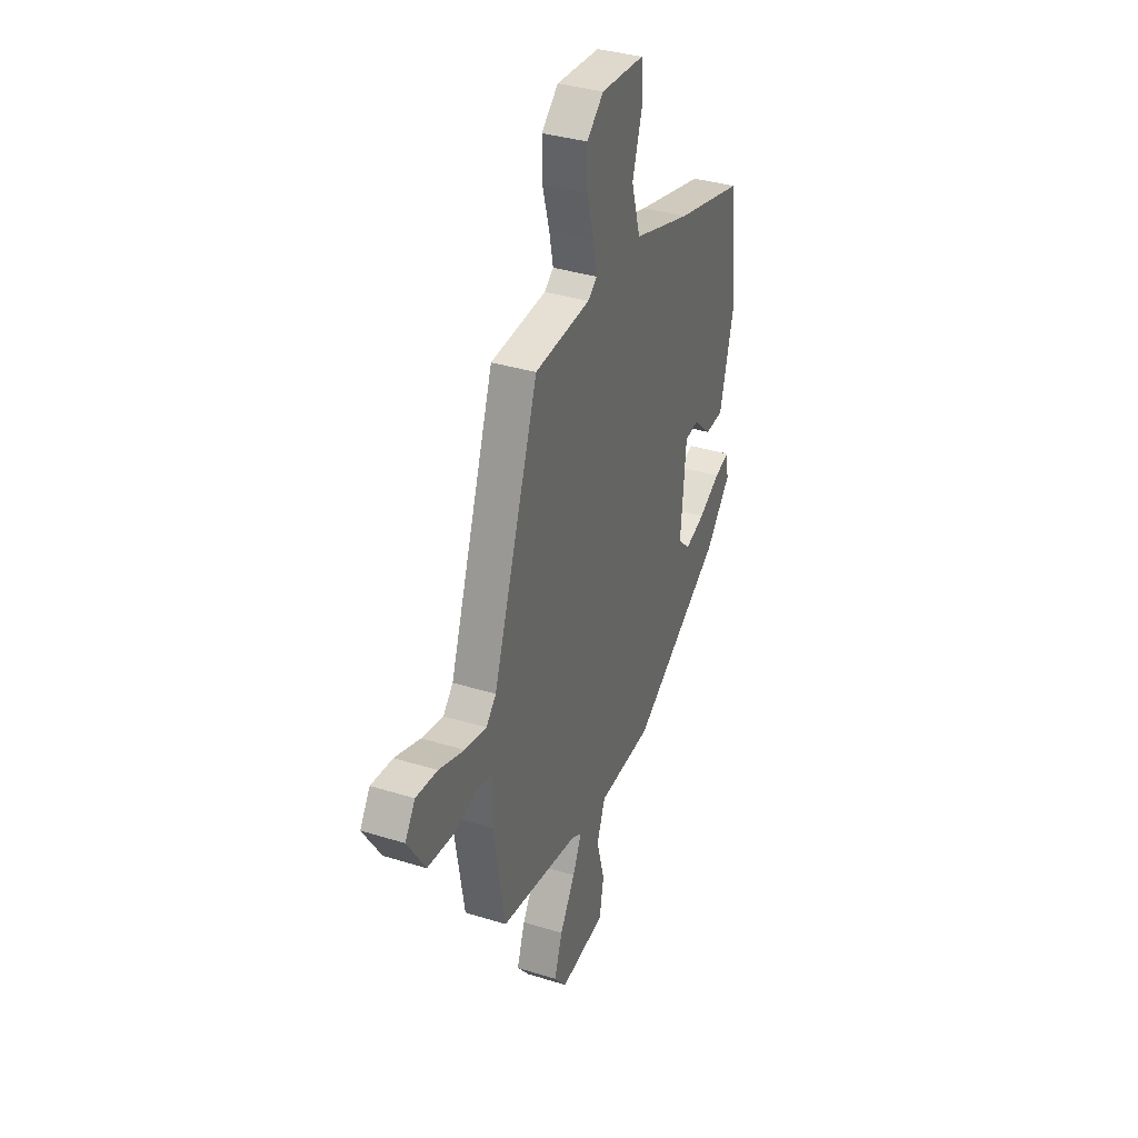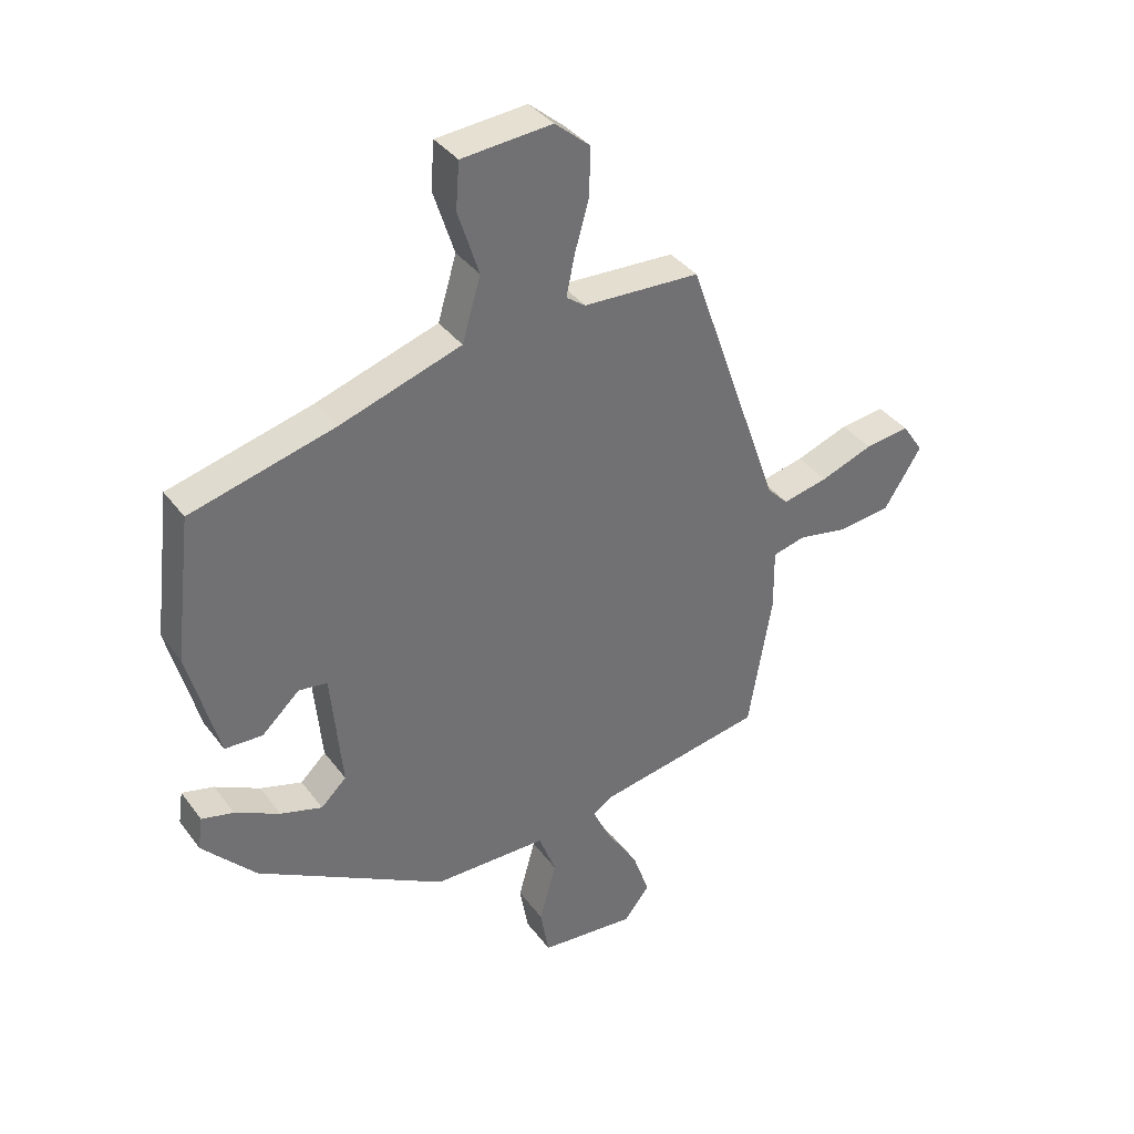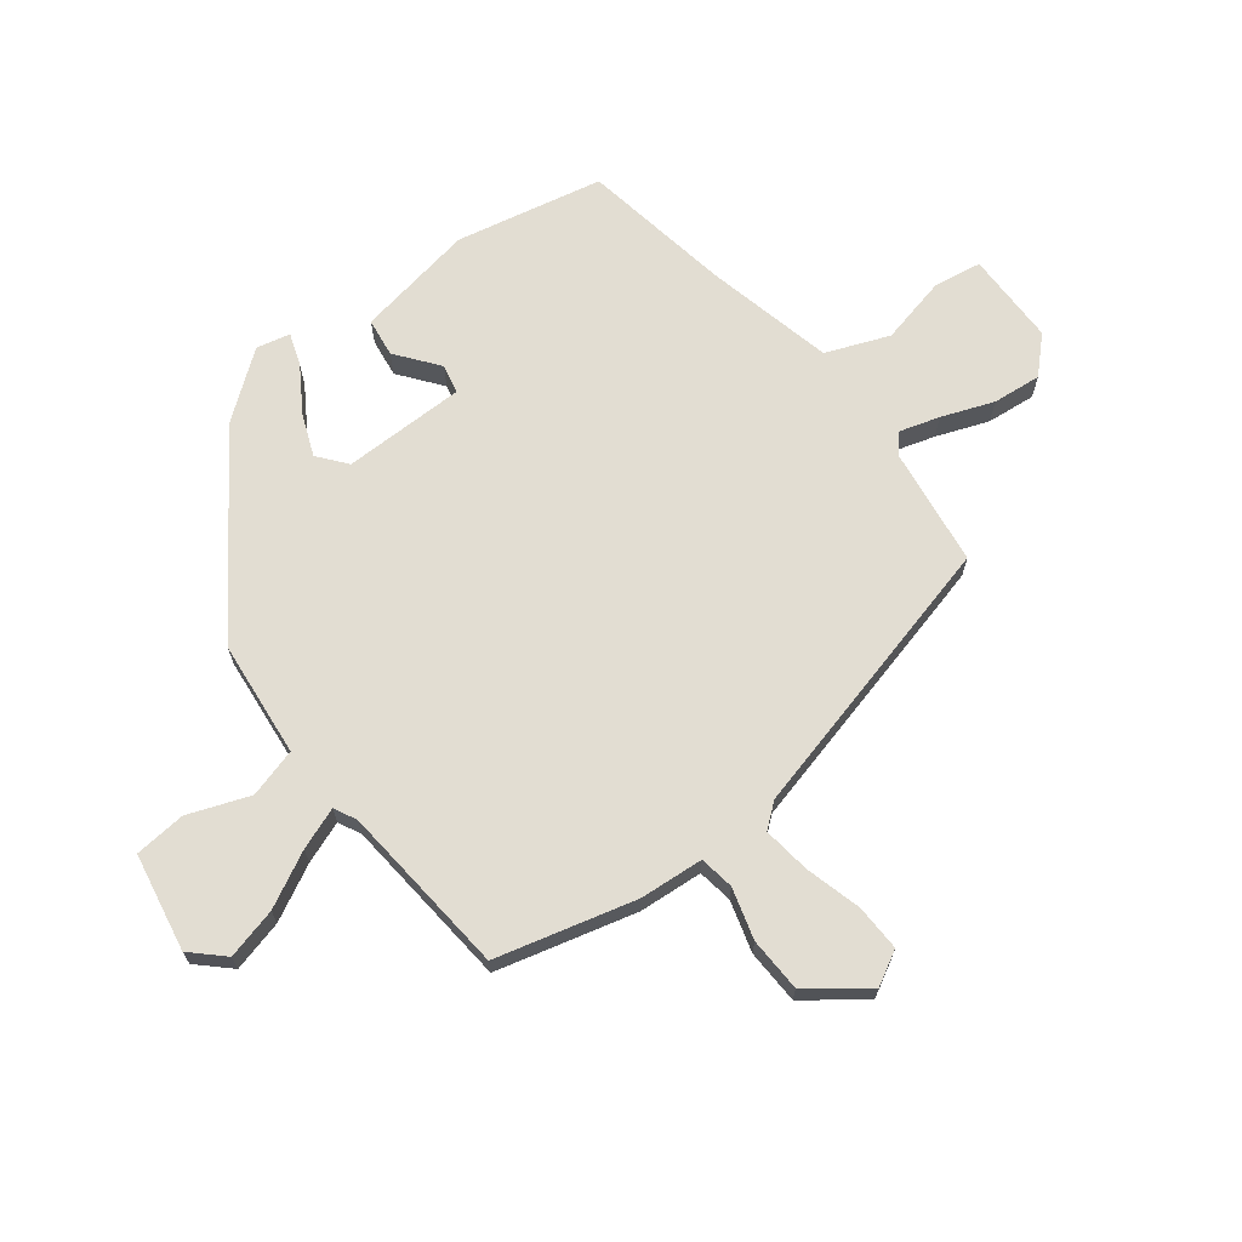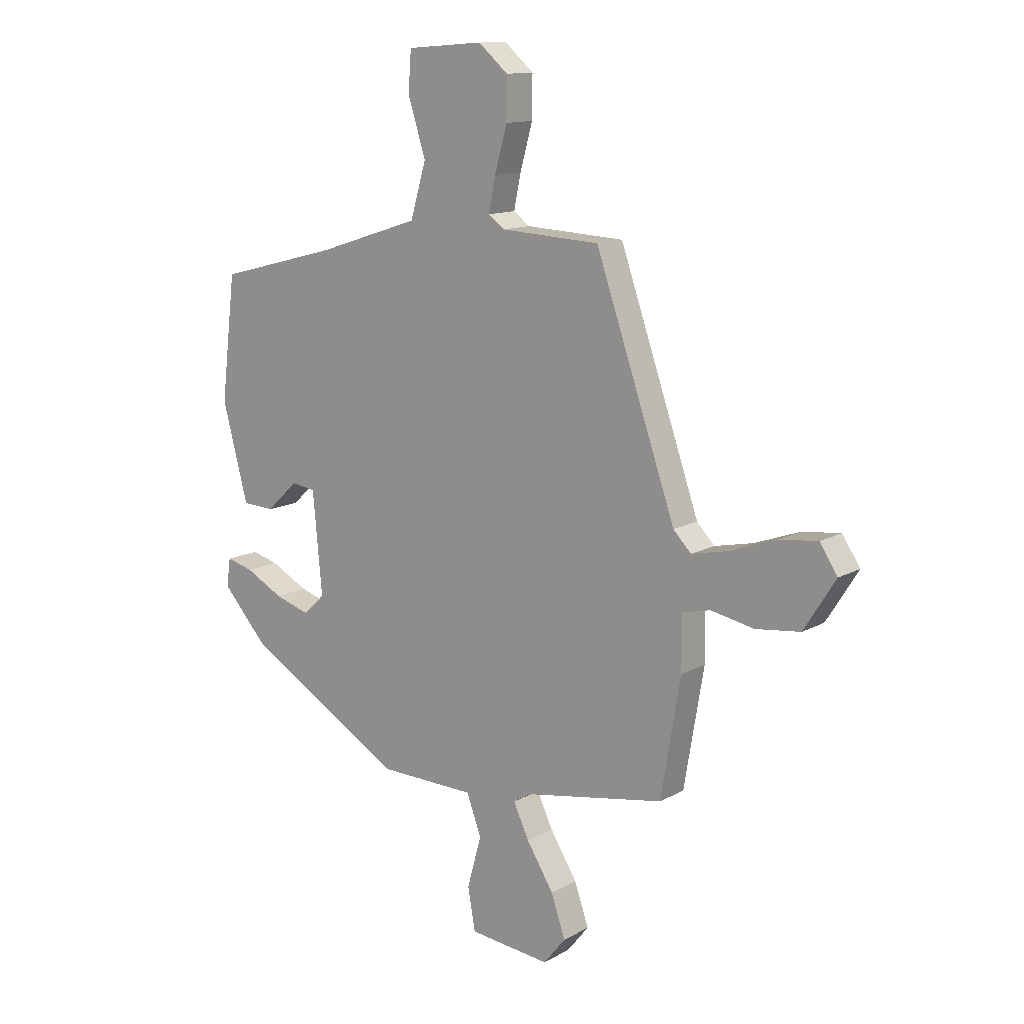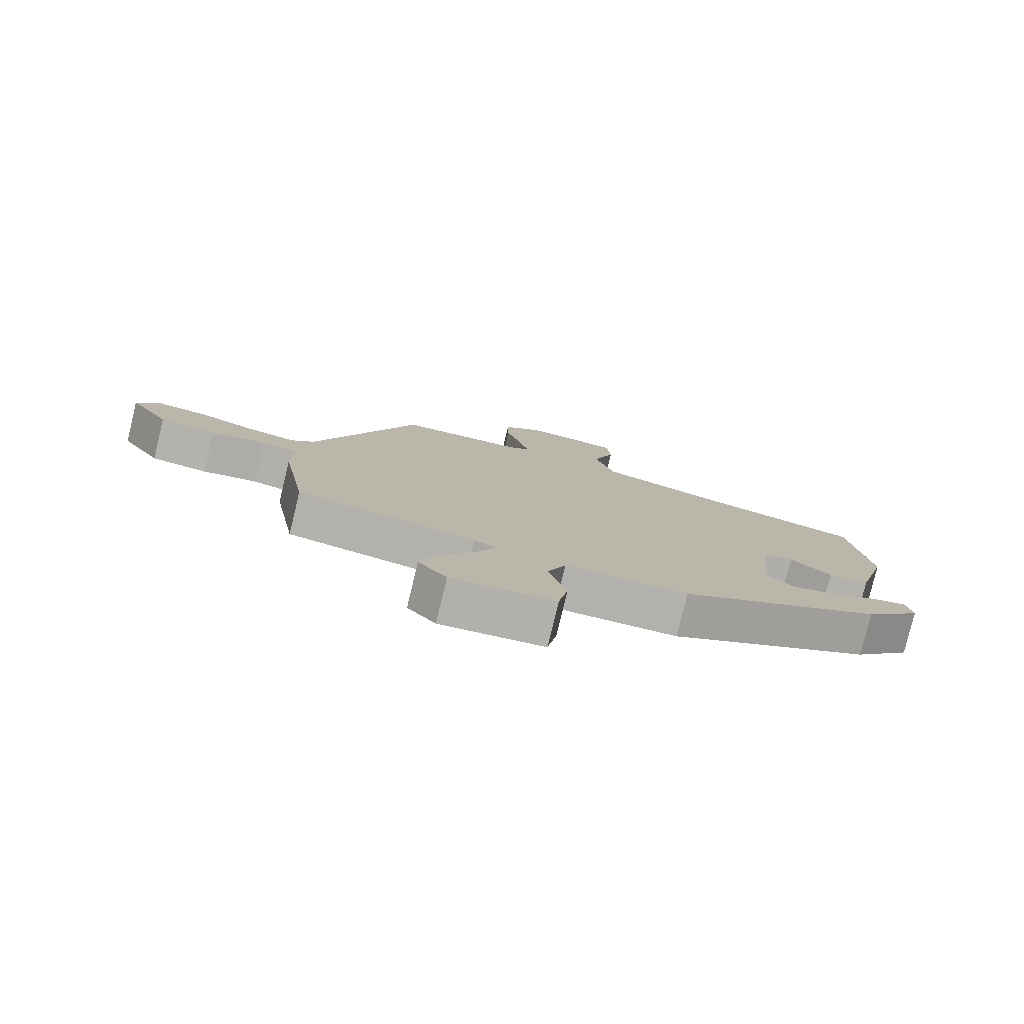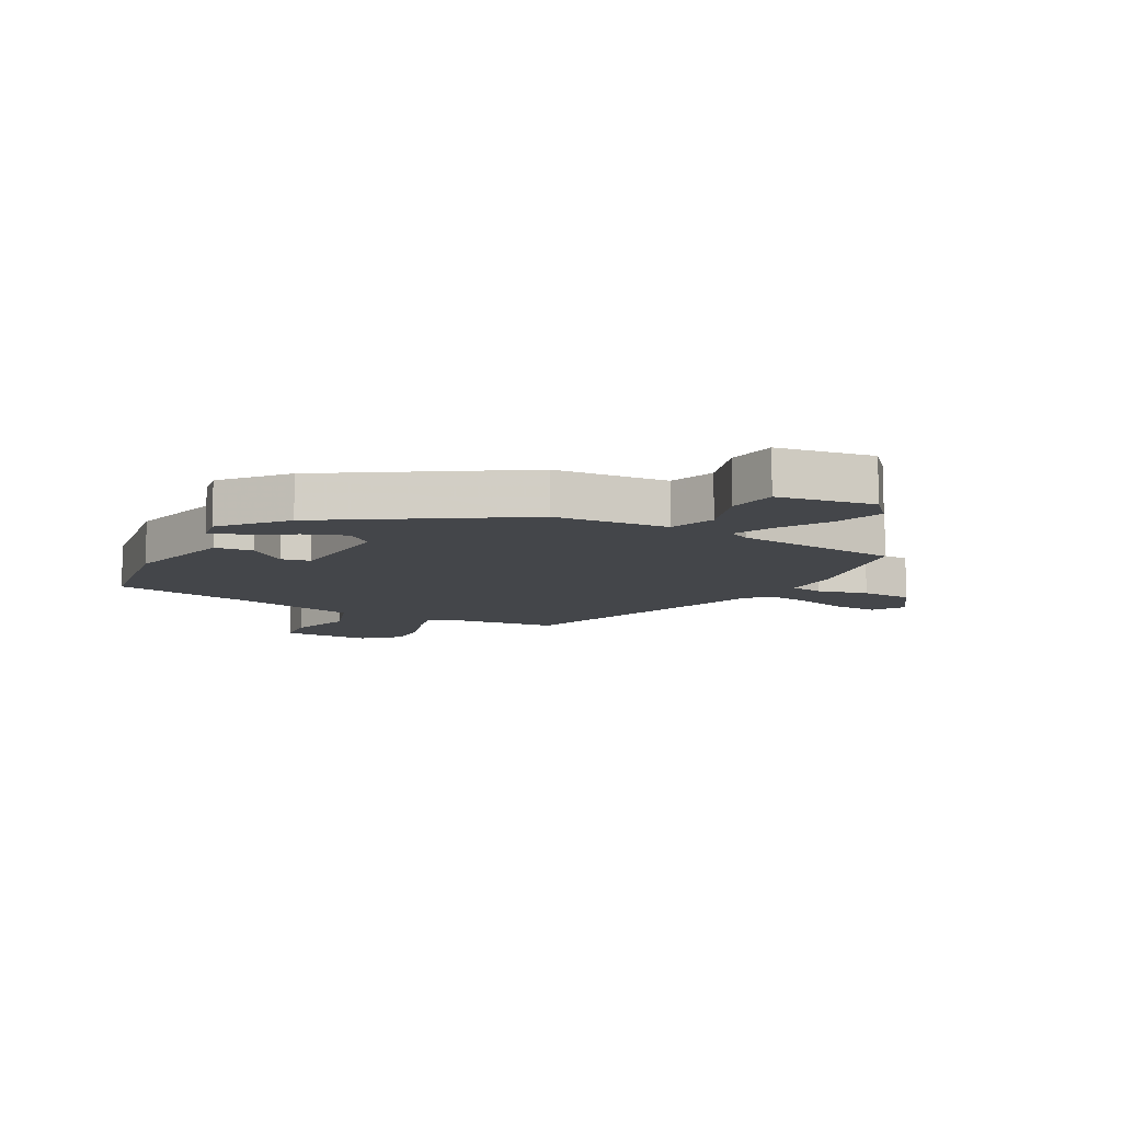
<metadata>
{"format":"obj","ext":"obj","renderer":"f3d","projection":"perspective","resolution":1024,"background":"white","views":[{"elev":35.8,"azim":-67.8,"up":"+Z"},{"elev":37.3,"azim":147.9,"up":"+Z"},{"elev":68.2,"azim":-122.6,"up":"+Y"},{"elev":12.9,"azim":-141.3,"up":"+Z"},{"elev":-79.4,"azim":-13.6,"up":"+Z"},{"elev":-9.5,"azim":154.3,"up":"+Y"}]}
</metadata>
<code>
v 0.507 0.07 0.392
v 0.537 0.07 0.144
v 0.485 0.07 -0.051
v 0.42 0.07 -0.054
v 0.355 0.07 0.006
v 0.306 0.07 -0.001
v 0.287 0.07 -0.204
v 0.331 0.07 -0.246
v 0.403 0.07 -0.224
v 0.48 0.07 -0.184
v 0.535 0.07 -0.17
v 0.543 0.07 -0.227
v 0.451 0.07 -0.328
v 0.125 0.07 -0.516
v -0.071 0.07 -0.519
v -0.101 0.07 -0.598
v -0.072 0.07 -0.703
v -0.087 0.07 -0.788
v -0.252 0.07 -0.804
v -0.297 0.07 -0.748
v -0.268 0.07 -0.665
v -0.213 0.07 -0.578
v -0.181 0.07 -0.511
v -0.217 0.07 -0.489
v -0.502 0.07 -0.438
v -0.542 0.07 -0.202
v -0.541 0.07 -0.095
v -0.598 0.07 -0.081
v -0.685 0.07 -0.098
v -0.775 0.07 -0.087
v -0.839 0.07 0.014
v -0.803 0.07 0.068
v -0.726 0.07 0.059
v -0.635 0.07 0.026
v -0.557 0.07 0.009
v -0.521 0.07 0.046
v -0.358 0.07 0.511
v -0.158 0.07 0.521
v -0.125 0.07 0.545
v -0.139 0.07 0.613
v -0.164 0.07 0.702
v -0.165 0.07 0.784
v -0.105 0.07 0.835
v 0.05 0.07 0.823
v 0.056 0.07 0.743
v 0.02 0.07 0.631
v 0.052 0.07 0.523
v 0.26 0.07 0.456
v 0.507 0 0.392
v 0.537 0 0.144
v 0.485 0 -0.051
v 0.42 0 -0.054
v 0.355 0 0.006
v 0.306 0 -0.001
v 0.287 0 -0.204
v 0.331 0 -0.246
v 0.403 0 -0.224
v 0.48 0 -0.184
v 0.535 0 -0.17
v 0.543 0 -0.227
v 0.451 0 -0.328
v 0.125 0 -0.516
v -0.071 0 -0.519
v -0.101 0 -0.598
v -0.072 0 -0.703
v -0.087 0 -0.788
v -0.252 0 -0.804
v -0.297 0 -0.748
v -0.268 0 -0.665
v -0.213 0 -0.578
v -0.181 0 -0.511
v -0.217 0 -0.489
v -0.502 0 -0.438
v -0.542 0 -0.202
v -0.541 0 -0.095
v -0.598 0 -0.081
v -0.685 0 -0.098
v -0.775 0 -0.087
v -0.839 0 0.014
v -0.803 0 0.068
v -0.726 0 0.059
v -0.635 0 0.026
v -0.557 0 0.009
v -0.521 0 0.046
v -0.358 0 0.511
v -0.158 0 0.521
v -0.125 0 0.545
v -0.139 0 0.613
v -0.164 0 0.702
v -0.165 0 0.784
v -0.105 0 0.835
v 0.05 0 0.823
v 0.056 0 0.743
v 0.02 0 0.631
v 0.052 0 0.523
v 0.26 0 0.456
f 44 45 46
f 43 44 46
f 42 43 46
f 41 42 46
f 40 41 46
f 39 40 46 47
f 38 39 47 48
f 48 1 2
f 38 48 2
f 37 38 2
f 36 37 2
f 32 33 34
f 31 32 34
f 30 31 34
f 29 30 34
f 28 29 34
f 27 28 34 35
f 24 25 26 27
f 27 35 36
f 24 27 36
f 23 24 36
f 20 21 22
f 19 20 22
f 18 19 22
f 17 18 22
f 16 17 22
f 15 16 22 23
f 13 14 15
f 12 13 15
f 11 12 15
f 10 11 15
f 9 10 15
f 8 9 15 23
f 7 8 23 36
f 2 3 4 5
f 2 5 6
f 36 2 6
f 6 7 36
f 94 93 92
f 94 92 91
f 94 91 90
f 94 90 89
f 94 89 88
f 95 94 88 87
f 96 95 87 86
f 50 49 96
f 50 96 86
f 50 86 85
f 50 85 84
f 82 81 80
f 82 80 79
f 82 79 78
f 82 78 77
f 82 77 76
f 83 82 76 75
f 75 74 73 72
f 84 83 75
f 84 75 72
f 84 72 71
f 70 69 68
f 70 68 67
f 70 67 66
f 70 66 65
f 70 65 64
f 71 70 64 63
f 63 62 61
f 63 61 60
f 63 60 59
f 63 59 58
f 63 58 57
f 71 63 57 56
f 84 71 56 55
f 53 52 51 50
f 54 53 50
f 54 50 84
f 84 55 54
f 1 49 50 2
f 2 50 51 3
f 3 51 52 4
f 4 52 53 5
f 5 53 54 6
f 6 54 55 7
f 7 55 56 8
f 8 56 57 9
f 9 57 58 10
f 10 58 59 11
f 11 59 60 12
f 12 60 61 13
f 13 61 62 14
f 14 62 63 15
f 15 63 64 16
f 16 64 65 17
f 17 65 66 18
f 18 66 67 19
f 19 67 68 20
f 20 68 69 21
f 21 69 70 22
f 22 70 71 23
f 23 71 72 24
f 24 72 73 25
f 25 73 74 26
f 26 74 75 27
f 27 75 76 28
f 28 76 77 29
f 29 77 78 30
f 30 78 79 31
f 31 79 80 32
f 32 80 81 33
f 33 81 82 34
f 34 82 83 35
f 35 83 84 36
f 36 84 85 37
f 37 85 86 38
f 38 86 87 39
f 39 87 88 40
f 40 88 89 41
f 41 89 90 42
f 42 90 91 43
f 43 91 92 44
f 44 92 93 45
f 45 93 94 46
f 46 94 95 47
f 47 95 96 48
f 48 96 49 1

</code>
